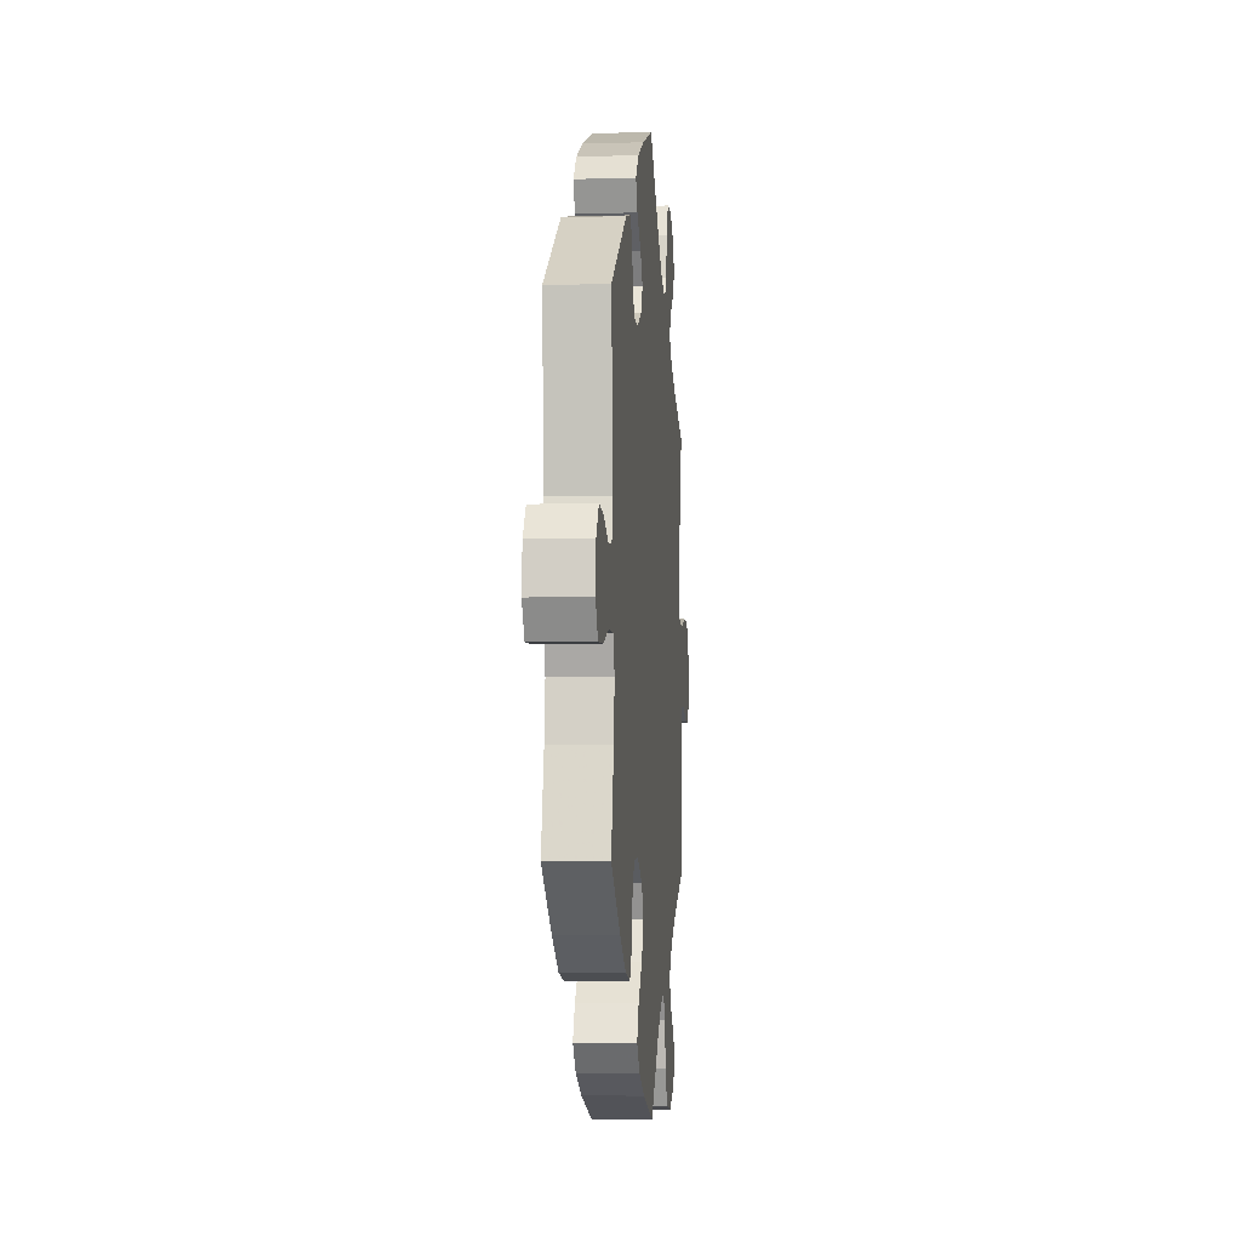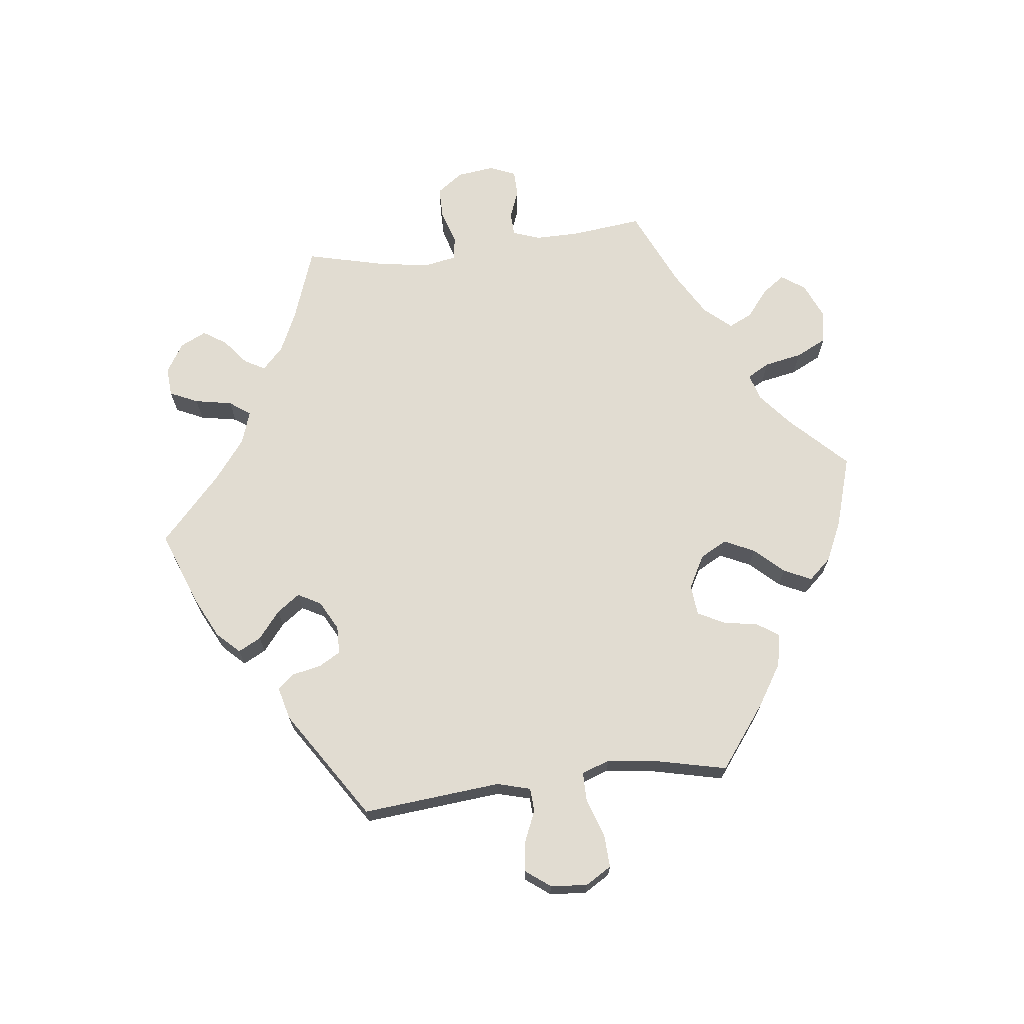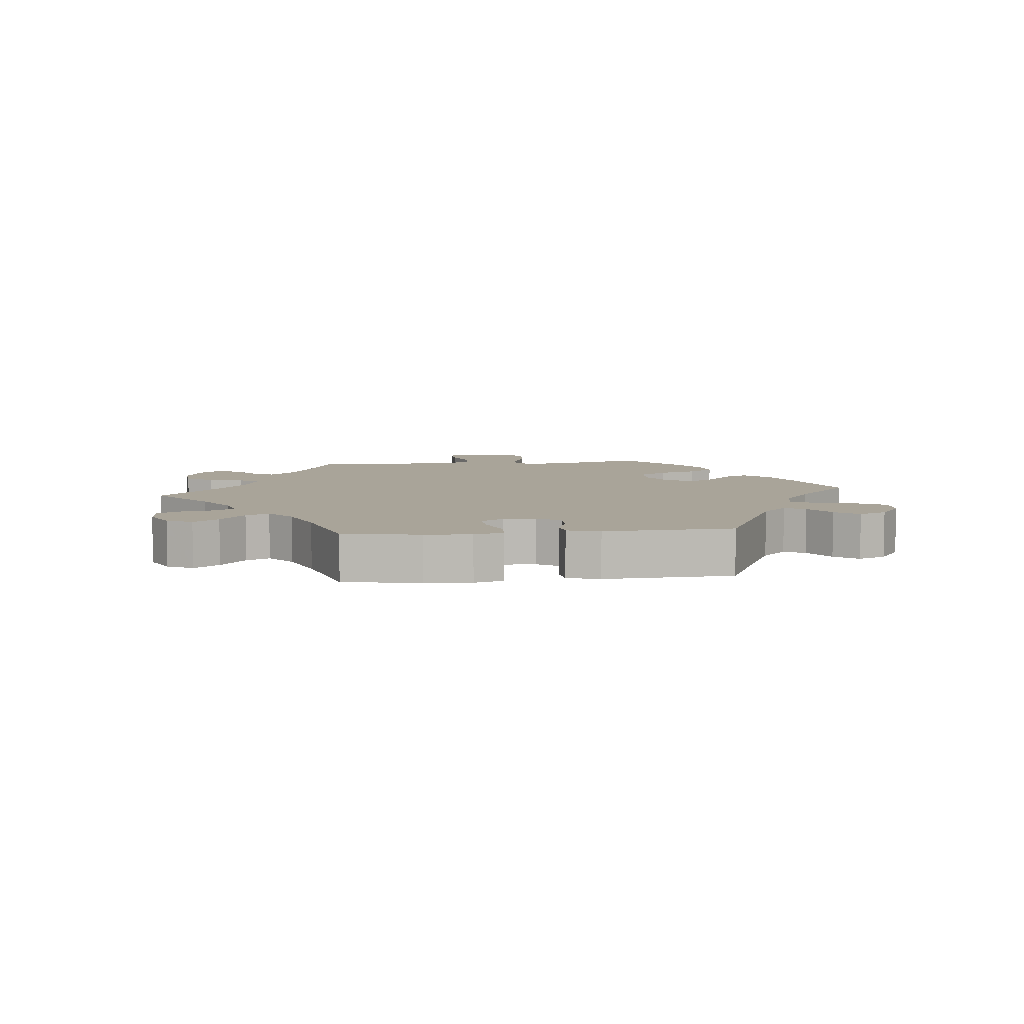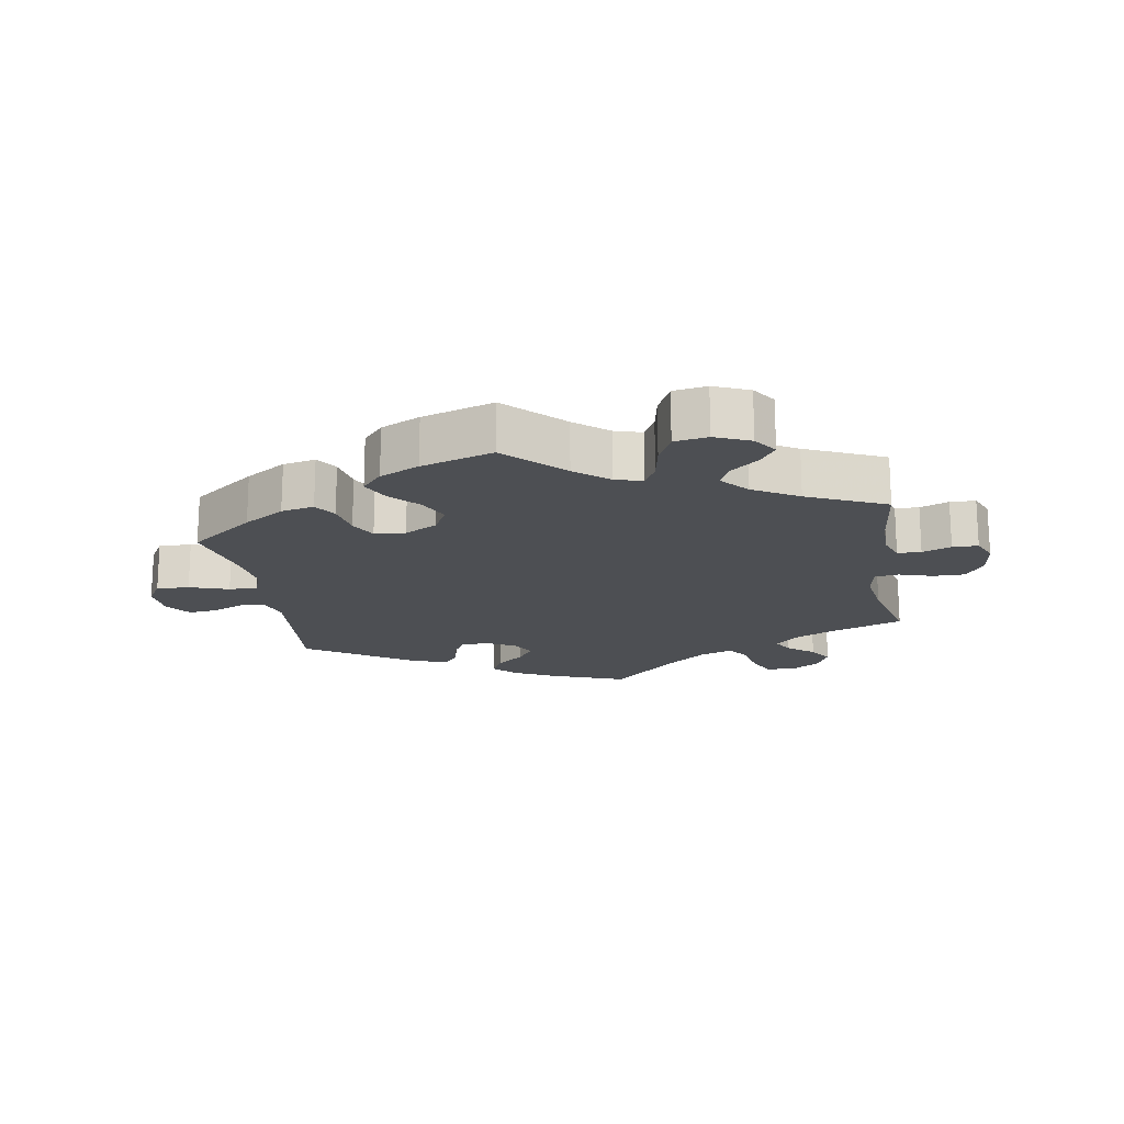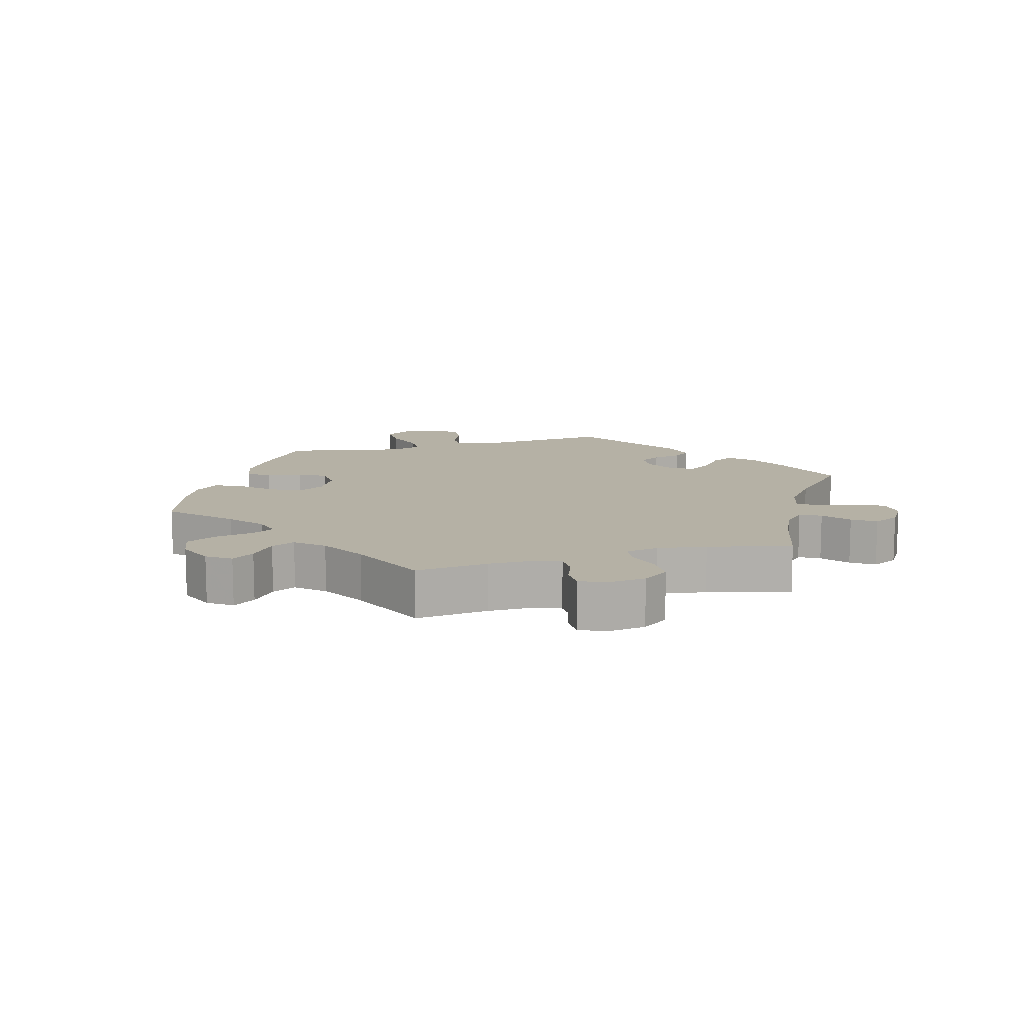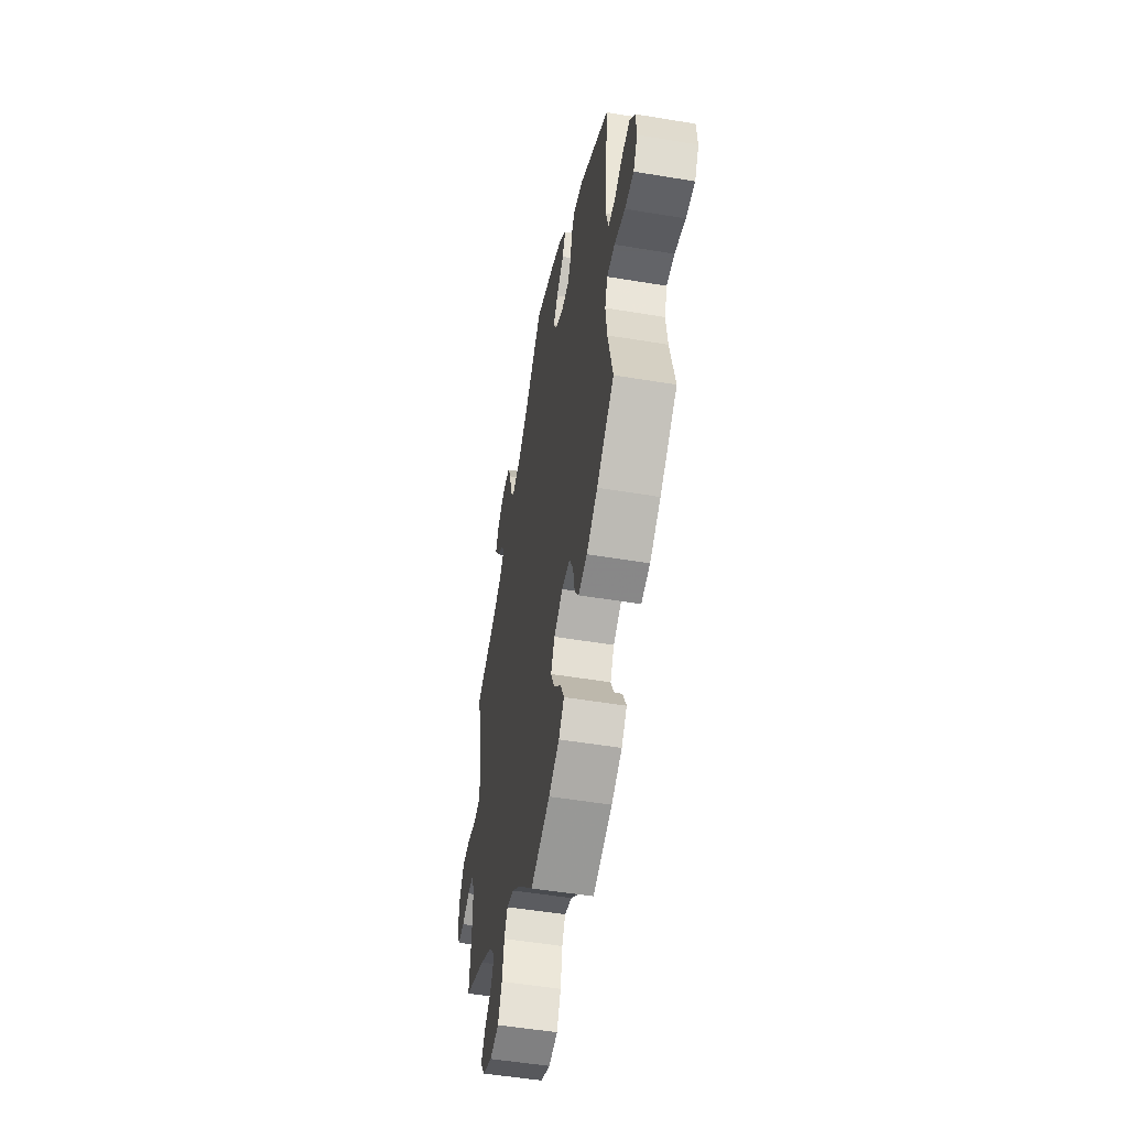
<metadata>
{"format":"obj","ext":"obj","renderer":"f3d","projection":"perspective","resolution":1024,"background":"white","views":[{"elev":-5.4,"azim":95.2,"up":"+Z"},{"elev":69.1,"azim":83.0,"up":"+Y"},{"elev":7.2,"azim":24.2,"up":"+Y"},{"elev":-18.0,"azim":-170.5,"up":"+Y"},{"elev":11.9,"azim":-105.5,"up":"+Y"},{"elev":-51.3,"azim":79.7,"up":"+Z"}]}
</metadata>
<code>
v -0.084 0.07 -0.494
v -0.135 0.07 -0.452
v -0.176 0.07 -0.44
v -0.195 0.07 -0.474
v -0.206 0.07 -0.532
v -0.229 0.07 -0.579
v -0.28 0.07 -0.587
v -0.334 0.07 -0.564
v -0.359 0.07 -0.528
v -0.335 0.07 -0.494
v -0.293 0.07 -0.46
v -0.276 0.07 -0.424
v -0.312 0.07 -0.383
v -0.381 0.07 -0.343
v -0.501 0.07 -0.289
v -0.489 0.07 -0.178
v -0.489 0.07 -0.113
v -0.504 0.07 -0.071
v -0.54 0.07 -0.07
v -0.584 0.07 -0.087
v -0.623 0.07 -0.086
v -0.64 0.07 -0.046
v -0.633 0.07 0.011
v -0.604 0.07 0.051
v -0.556 0.07 0.051
v -0.504 0.07 0.035
v -0.468 0.07 0.04
v -0.459 0.07 0.089
v -0.47 0.07 0.164
v -0.501 0.07 0.289
v -0.389 0.07 0.329
v -0.327 0.07 0.358
v -0.294 0.07 0.39
v -0.311 0.07 0.421
v -0.351 0.07 0.453
v -0.374 0.07 0.488
v -0.355 0.07 0.528
v -0.31 0.07 0.556
v -0.266 0.07 0.553
v -0.246 0.07 0.51
v -0.235 0.07 0.453
v -0.212 0.07 0.421
v -0.162 0.07 0.438
v -0.1 0.07 0.486
v -0.001 0.07 0.578
v 0.112 0.07 0.536
v 0.177 0.07 0.504
v 0.21 0.07 0.47
v 0.192 0.07 0.435
v 0.15 0.07 0.401
v 0.125 0.07 0.366
v 0.144 0.07 0.331
v 0.189 0.07 0.307
v 0.232 0.07 0.308
v 0.251 0.07 0.341
v 0.26 0.07 0.385
v 0.281 0.07 0.411
v 0.332 0.07 0.398
v 0.5 0.07 0.289
v 0.481 0.07 0.077
v 0.495 0.07 0.026
v 0.531 0.07 0.024
v 0.58 0.07 0.045
v 0.625 0.07 0.05
v 0.653 0.07 0.013
v 0.658 0.07 -0.043
v 0.634 0.07 -0.083
v 0.584 0.07 -0.081
v 0.524 0.07 -0.061
v 0.48 0.07 -0.061
v 0.465 0.07 -0.104
v 0.473 0.07 -0.172
v 0.5 0.07 -0.289
v 0.402 0.07 -0.363
v 0.34 0.07 -0.402
v 0.29 0.07 -0.412
v 0.268 0.07 -0.379
v 0.258 0.07 -0.325
v 0.237 0.07 -0.285
v 0.19 0.07 -0.281
v 0.14 0.07 -0.308
v 0.118 0.07 -0.349
v 0.14 0.07 -0.395
v 0.181 0.07 -0.439
v 0.201 0.07 -0.481
v 0.17 0.07 -0.516
v 0.11 0.07 -0.544
v 0 0.07 -0.578
v -0.084 0 -0.494
v -0.135 0 -0.452
v -0.176 0 -0.44
v -0.195 0 -0.474
v -0.206 0 -0.532
v -0.229 0 -0.579
v -0.28 0 -0.587
v -0.334 0 -0.564
v -0.359 0 -0.528
v -0.335 0 -0.494
v -0.293 0 -0.46
v -0.276 0 -0.424
v -0.312 0 -0.383
v -0.381 0 -0.343
v -0.501 0 -0.289
v -0.489 0 -0.178
v -0.489 0 -0.113
v -0.504 0 -0.071
v -0.54 0 -0.07
v -0.584 0 -0.087
v -0.623 0 -0.086
v -0.64 0 -0.046
v -0.633 0 0.011
v -0.604 0 0.051
v -0.556 0 0.051
v -0.504 0 0.035
v -0.468 0 0.04
v -0.459 0 0.089
v -0.47 0 0.164
v -0.501 0 0.289
v -0.389 0 0.329
v -0.327 0 0.358
v -0.294 0 0.39
v -0.311 0 0.421
v -0.351 0 0.453
v -0.374 0 0.488
v -0.355 0 0.528
v -0.31 0 0.556
v -0.266 0 0.553
v -0.246 0 0.51
v -0.235 0 0.453
v -0.212 0 0.421
v -0.162 0 0.438
v -0.1 0 0.486
v -0.001 0 0.578
v 0.112 0 0.536
v 0.177 0 0.504
v 0.21 0 0.47
v 0.192 0 0.435
v 0.15 0 0.401
v 0.125 0 0.366
v 0.144 0 0.331
v 0.189 0 0.307
v 0.232 0 0.308
v 0.251 0 0.341
v 0.26 0 0.385
v 0.281 0 0.411
v 0.332 0 0.398
v 0.5 0 0.289
v 0.481 0 0.077
v 0.495 0 0.026
v 0.531 0 0.024
v 0.58 0 0.045
v 0.625 0 0.05
v 0.653 0 0.013
v 0.658 0 -0.043
v 0.634 0 -0.083
v 0.584 0 -0.081
v 0.524 0 -0.061
v 0.48 0 -0.061
v 0.465 0 -0.104
v 0.473 0 -0.172
v 0.5 0 -0.289
v 0.402 0 -0.363
v 0.34 0 -0.402
v 0.29 0 -0.412
v 0.268 0 -0.379
v 0.258 0 -0.325
v 0.237 0 -0.285
v 0.19 0 -0.281
v 0.14 0 -0.308
v 0.118 0 -0.349
v 0.14 0 -0.395
v 0.181 0 -0.439
v 0.201 0 -0.481
v 0.17 0 -0.516
v 0.11 0 -0.544
v 0 0 -0.578
f 87 88 1
f 86 87 1 2
f 83 84 85 86
f 82 83 86 2
f 81 82 2 3
f 80 81 3
f 75 76 77 78
f 75 78 79
f 72 73 74 75
f 71 72 75 79
f 70 71 79 80
f 66 67 68 69
f 66 69 70
f 65 66 70
f 62 63 64 65
f 61 62 65 70
f 60 61 70 80
f 55 56 57 58
f 54 55 58 59
f 53 54 59 60
f 47 48 49 50
f 47 50 51
f 44 45 46 47
f 43 44 47 51
f 42 43 51 52
f 38 39 40 41
f 38 41 42
f 37 38 42
f 34 35 36 37
f 33 34 37 42
f 32 33 42 52
f 29 30 31
f 28 29 31 32
f 27 28 32 52
f 23 24 25 26
f 23 26 27
f 22 23 27
f 19 20 21 22
f 18 19 22 27
f 17 18 27 52
f 14 15 16
f 13 14 16 17
f 12 13 17 52
f 8 9 10 11
f 4 5 6 7
f 3 4 7 8
f 53 60 80 3
f 11 12 52 53
f 3 8 11 53
f 89 176 175
f 90 89 175 174
f 174 173 172 171
f 90 174 171 170
f 91 90 170 169
f 91 169 168
f 166 165 164 163
f 167 166 163
f 163 162 161 160
f 167 163 160 159
f 168 167 159 158
f 157 156 155 154
f 158 157 154
f 158 154 153
f 153 152 151 150
f 158 153 150 149
f 168 158 149 148
f 146 145 144 143
f 147 146 143 142
f 148 147 142 141
f 138 137 136 135
f 139 138 135
f 135 134 133 132
f 139 135 132 131
f 140 139 131 130
f 129 128 127 126
f 130 129 126
f 130 126 125
f 125 124 123 122
f 130 125 122 121
f 140 130 121 120
f 119 118 117
f 120 119 117 116
f 140 120 116 115
f 114 113 112 111
f 115 114 111
f 115 111 110
f 110 109 108 107
f 115 110 107 106
f 140 115 106 105
f 104 103 102
f 105 104 102 101
f 140 105 101 100
f 99 98 97 96
f 95 94 93 92
f 96 95 92 91
f 91 168 148 141
f 141 140 100 99
f 141 99 96 91
f 1 89 90 2
f 2 90 91 3
f 3 91 92 4
f 4 92 93 5
f 5 93 94 6
f 6 94 95 7
f 7 95 96 8
f 8 96 97 9
f 9 97 98 10
f 10 98 99 11
f 11 99 100 12
f 12 100 101 13
f 13 101 102 14
f 14 102 103 15
f 15 103 104 16
f 16 104 105 17
f 17 105 106 18
f 18 106 107 19
f 19 107 108 20
f 20 108 109 21
f 21 109 110 22
f 22 110 111 23
f 23 111 112 24
f 24 112 113 25
f 25 113 114 26
f 26 114 115 27
f 27 115 116 28
f 28 116 117 29
f 29 117 118 30
f 30 118 119 31
f 31 119 120 32
f 32 120 121 33
f 33 121 122 34
f 34 122 123 35
f 35 123 124 36
f 36 124 125 37
f 37 125 126 38
f 38 126 127 39
f 39 127 128 40
f 40 128 129 41
f 41 129 130 42
f 42 130 131 43
f 43 131 132 44
f 44 132 133 45
f 45 133 134 46
f 46 134 135 47
f 47 135 136 48
f 48 136 137 49
f 49 137 138 50
f 50 138 139 51
f 51 139 140 52
f 52 140 141 53
f 53 141 142 54
f 54 142 143 55
f 55 143 144 56
f 56 144 145 57
f 57 145 146 58
f 58 146 147 59
f 59 147 148 60
f 60 148 149 61
f 61 149 150 62
f 62 150 151 63
f 63 151 152 64
f 64 152 153 65
f 65 153 154 66
f 66 154 155 67
f 67 155 156 68
f 68 156 157 69
f 69 157 158 70
f 70 158 159 71
f 71 159 160 72
f 72 160 161 73
f 73 161 162 74
f 74 162 163 75
f 75 163 164 76
f 76 164 165 77
f 77 165 166 78
f 78 166 167 79
f 79 167 168 80
f 80 168 169 81
f 81 169 170 82
f 82 170 171 83
f 83 171 172 84
f 84 172 173 85
f 85 173 174 86
f 86 174 175 87
f 87 175 176 88
f 88 176 89 1

</code>
